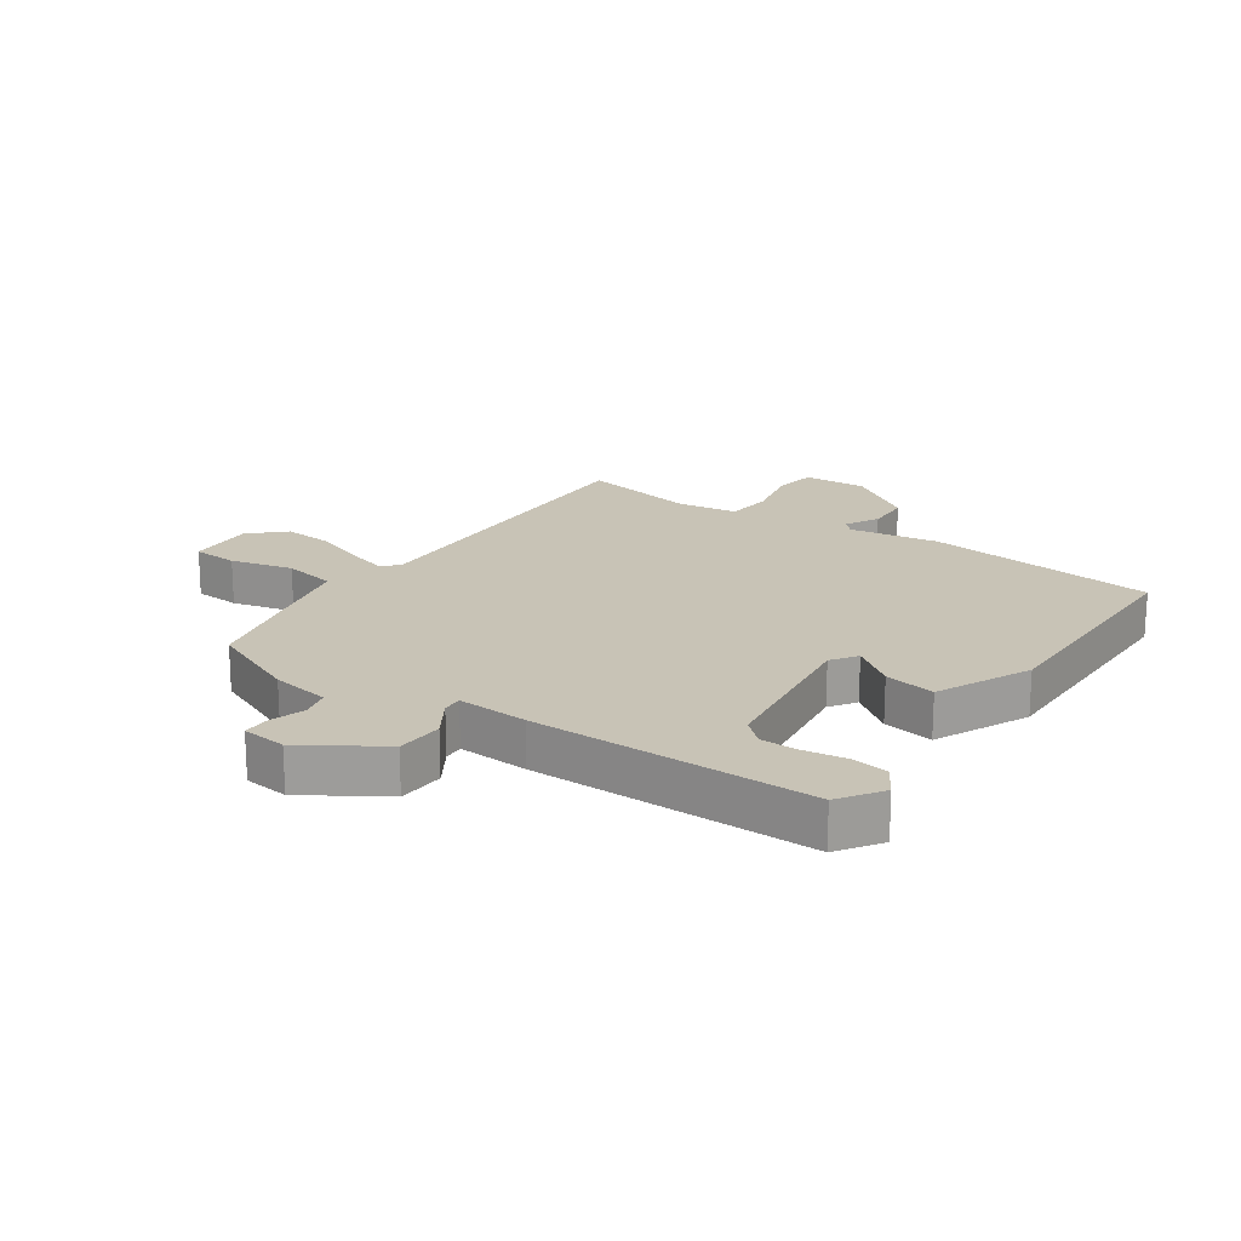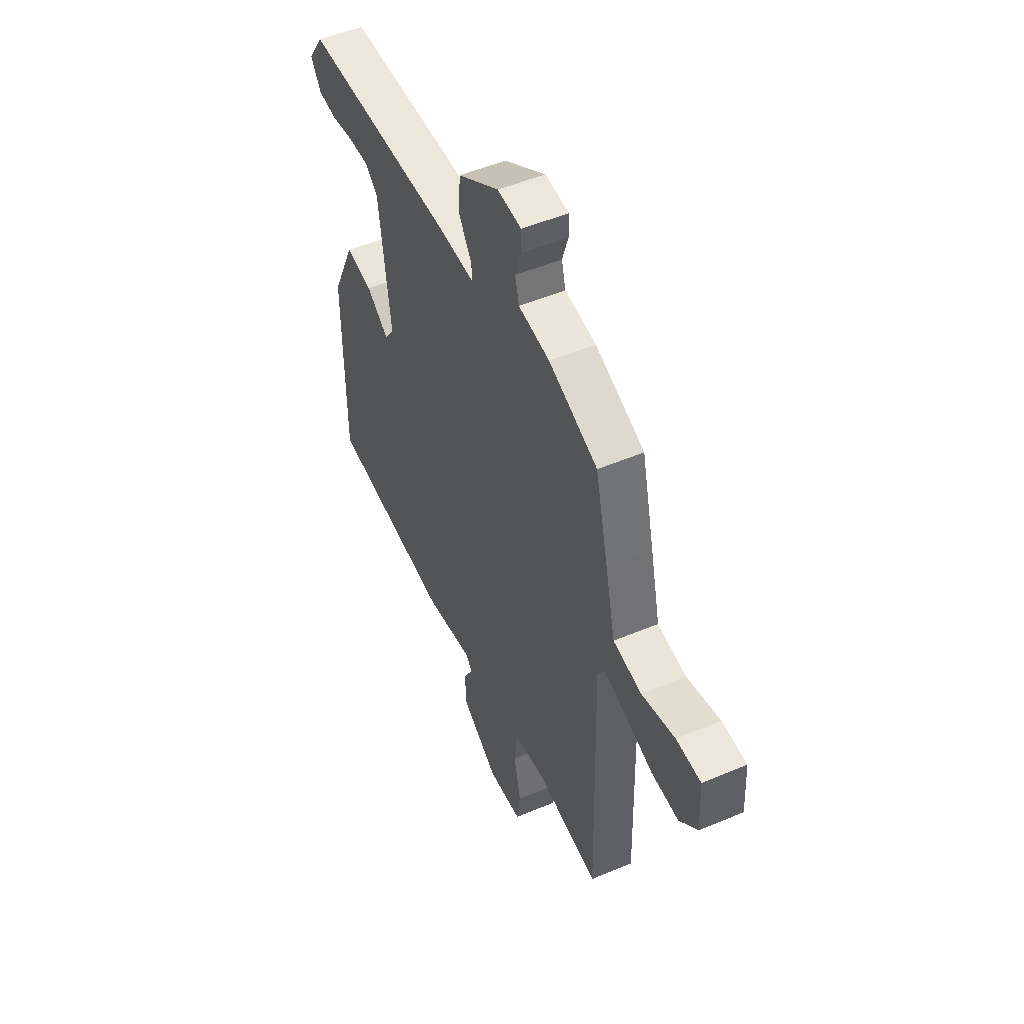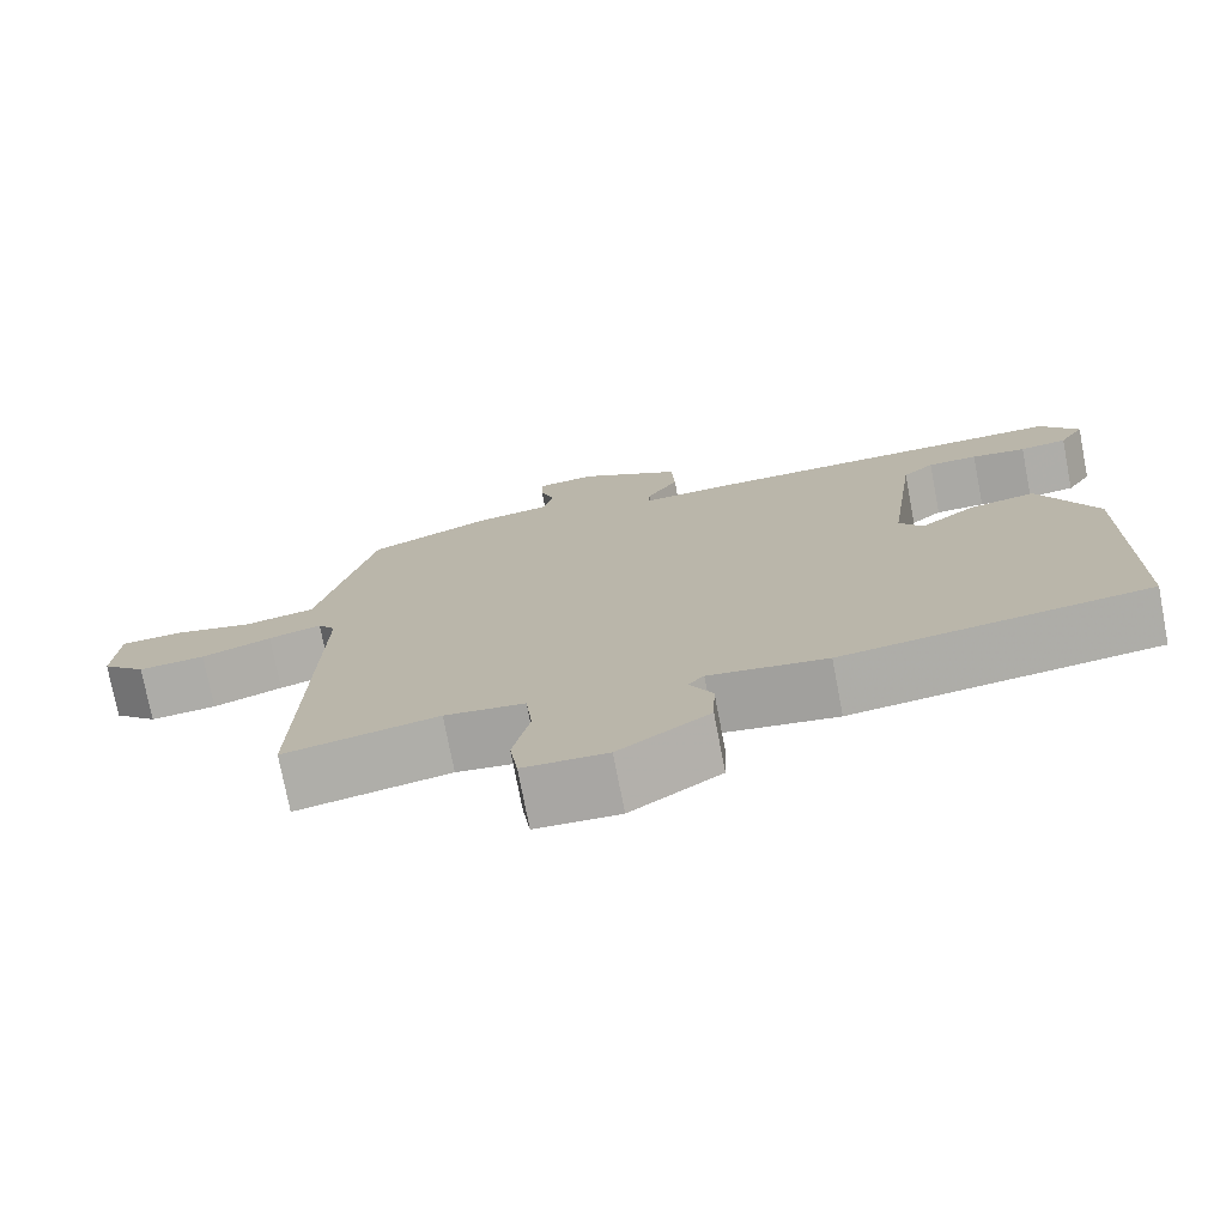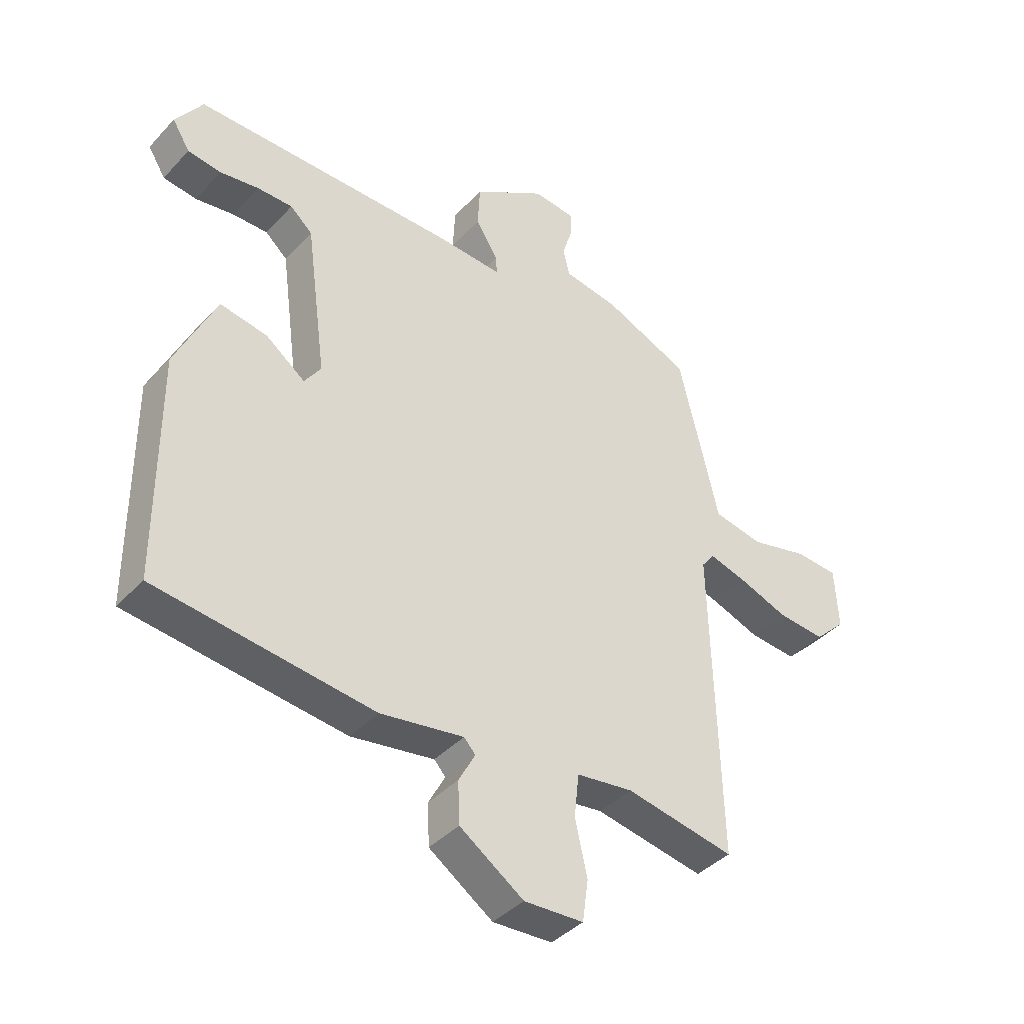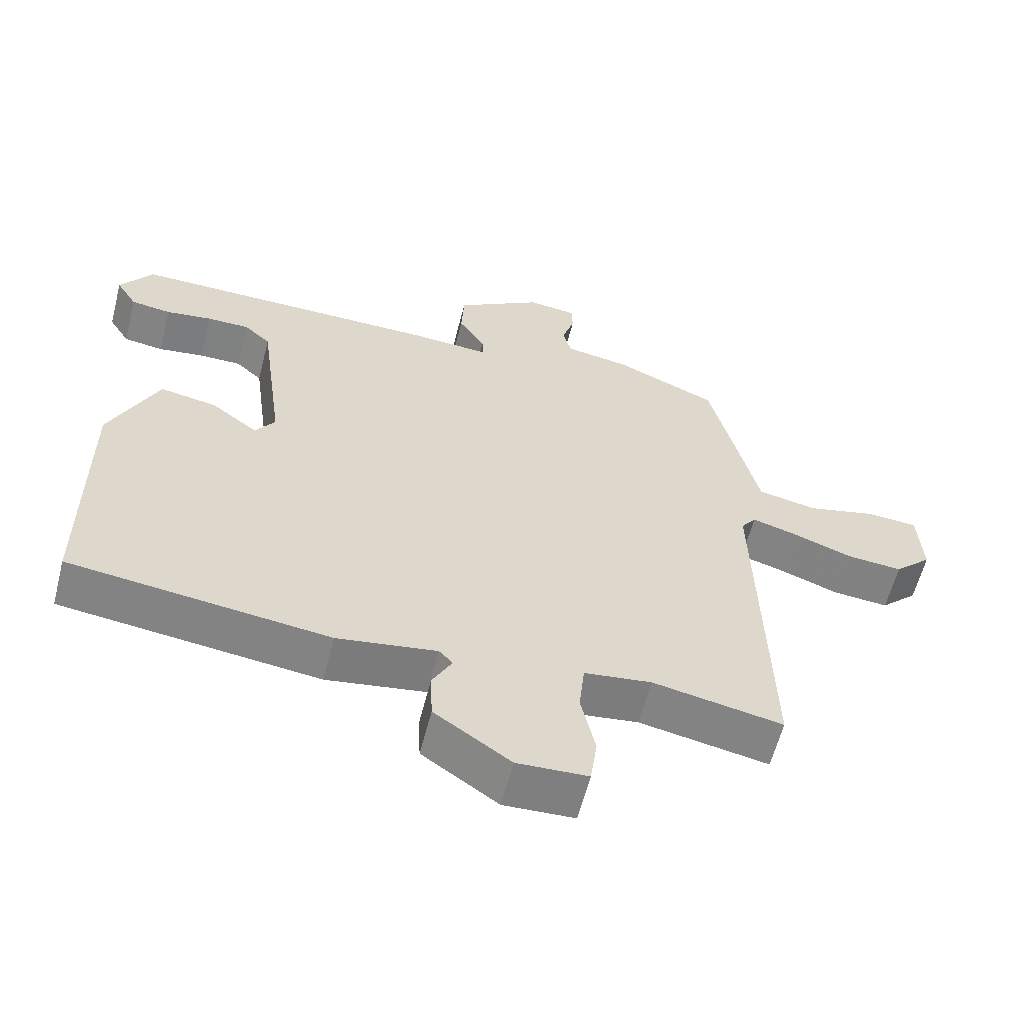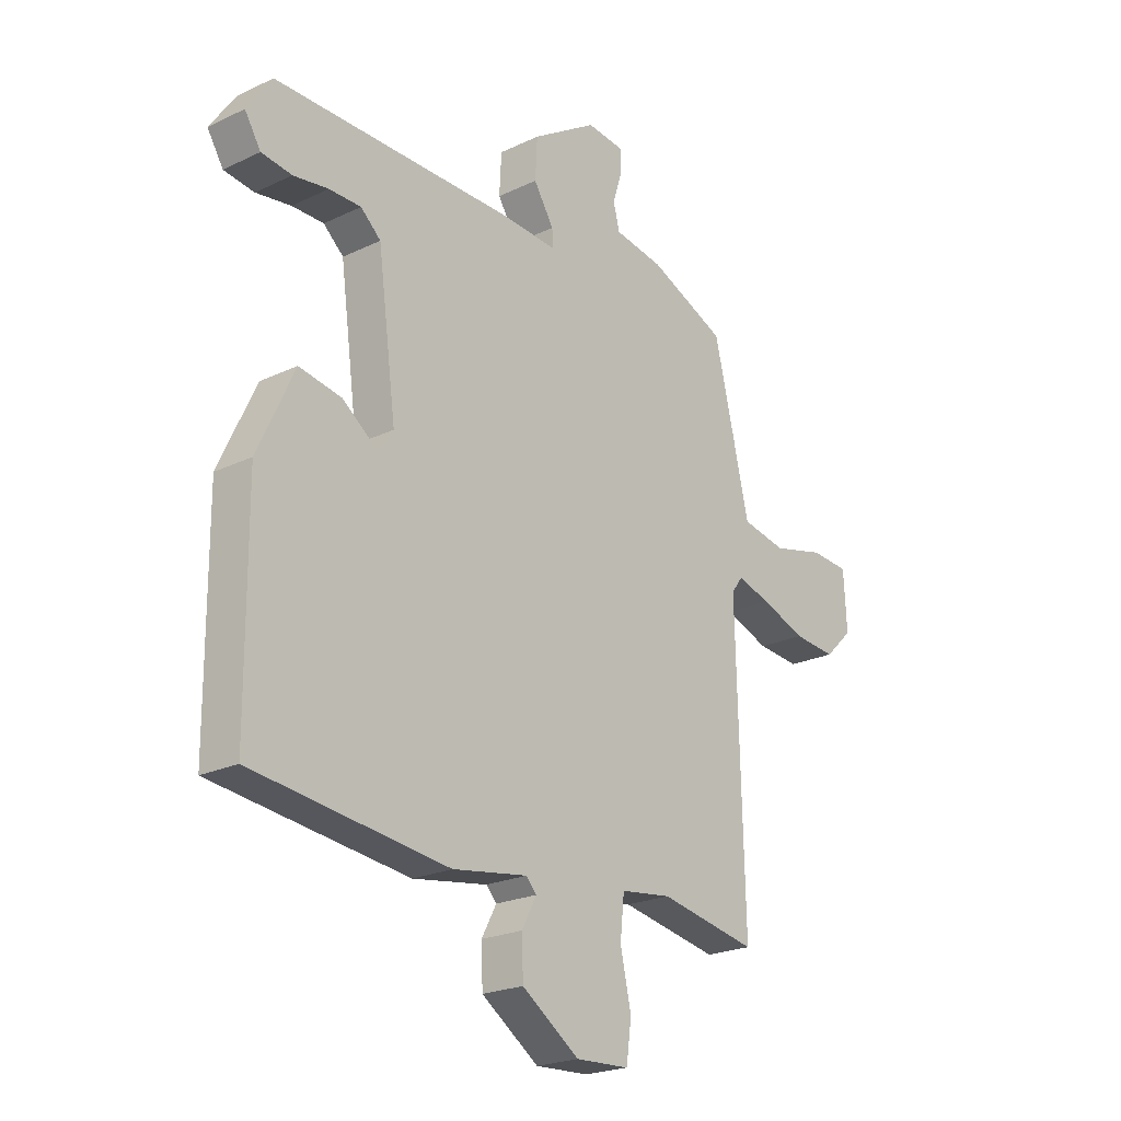
<metadata>
{"format":"obj","ext":"obj","renderer":"f3d","projection":"perspective","resolution":1024,"background":"white","views":[{"elev":19.5,"azim":34.5,"up":"+Y"},{"elev":50.3,"azim":-114.9,"up":"+Z"},{"elev":-75.3,"azim":10.9,"up":"+Z"},{"elev":-40.1,"azim":142.0,"up":"+Z"},{"elev":-60.3,"azim":165.7,"up":"+Z"},{"elev":-22.3,"azim":129.6,"up":"+Z"}]}
</metadata>
<code>
v 0.479 0.07 -0.492
v 0.099 0.07 -0.538
v -0.047 0.07 -0.515
v -0.067 0.07 -0.537
v -0.038 0.07 -0.591
v -0.041 0.07 -0.664
v -0.153 0.07 -0.741
v -0.257 0.07 -0.736
v -0.267 0.07 -0.664
v -0.246 0.07 -0.568
v -0.254 0.07 -0.492
v -0.353 0.07 -0.479
v -0.544 0.07 -0.515
v -0.53 0.07 0.035
v -0.552 0.07 0.065
v -0.618 0.07 0.046
v -0.705 0.07 0.014
v -0.788 0.07 0.007
v -0.843 0.07 0.06
v -0.837 0.07 0.169
v -0.762 0.07 0.174
v -0.66 0.07 0.149
v -0.573 0.07 0.166
v -0.542 0.07 0.299
v -0.503 0.07 0.461
v -0.353 0.07 0.526
v -0.257 0.07 0.542
v -0.245 0.07 0.59
v -0.263 0.07 0.647
v -0.263 0.07 0.691
v -0.19 0.07 0.699
v -0.063 0.07 0.619
v -0.059 0.07 0.542
v -0.098 0.07 0.48
v -0.1 0.07 0.447
v 0.016 0.07 0.454
v 0.476 0.07 0.456
v 0.524 0.07 0.386
v 0.493 0.07 0.336
v 0.434 0.07 0.328
v 0.366 0.07 0.338
v 0.304 0.07 0.338
v 0.265 0.07 0.303
v 0.229 0.07 0.034
v 0.258 0.07 -0.008
v 0.327 0.07 0.044
v 0.41 0.07 0.059
v 0.481 0.07 -0.094
v 0.479 0 -0.492
v 0.099 0 -0.538
v -0.047 0 -0.515
v -0.067 0 -0.537
v -0.038 0 -0.591
v -0.041 0 -0.664
v -0.153 0 -0.741
v -0.257 0 -0.736
v -0.267 0 -0.664
v -0.246 0 -0.568
v -0.254 0 -0.492
v -0.353 0 -0.479
v -0.544 0 -0.515
v -0.53 0 0.035
v -0.552 0 0.065
v -0.618 0 0.046
v -0.705 0 0.014
v -0.788 0 0.007
v -0.843 0 0.06
v -0.837 0 0.169
v -0.762 0 0.174
v -0.66 0 0.149
v -0.573 0 0.166
v -0.542 0 0.299
v -0.503 0 0.461
v -0.353 0 0.526
v -0.257 0 0.542
v -0.245 0 0.59
v -0.263 0 0.647
v -0.263 0 0.691
v -0.19 0 0.699
v -0.063 0 0.619
v -0.059 0 0.542
v -0.098 0 0.48
v -0.1 0 0.447
v 0.016 0 0.454
v 0.476 0 0.456
v 0.524 0 0.386
v 0.493 0 0.336
v 0.434 0 0.328
v 0.366 0 0.338
v 0.304 0 0.338
v 0.265 0 0.303
v 0.229 0 0.034
v 0.258 0 -0.008
v 0.327 0 0.044
v 0.41 0 0.059
v 0.481 0 -0.094
f 45 46 47 48
f 45 48 1 2
f 44 45 2 3
f 43 44 3 4
f 38 39 40 41
f 38 41 42
f 35 36 37 38
f 35 38 42
f 31 32 33 34
f 31 34 35
f 28 29 30 31
f 27 28 31 35
f 26 27 35
f 23 24 25 26
f 23 26 35
f 19 20 21 22
f 19 22 23
f 16 17 18 19
f 15 16 19 23
f 14 15 23 35
f 12 13 14 35
f 7 8 9 10
f 7 10 11
f 4 5 6 7
f 43 4 7 11
f 35 42 43
f 11 12 35 43
f 96 95 94 93
f 50 49 96 93
f 51 50 93 92
f 52 51 92 91
f 89 88 87 86
f 90 89 86
f 86 85 84 83
f 90 86 83
f 82 81 80 79
f 83 82 79
f 79 78 77 76
f 83 79 76 75
f 83 75 74
f 74 73 72 71
f 83 74 71
f 70 69 68 67
f 71 70 67
f 67 66 65 64
f 71 67 64 63
f 83 71 63 62
f 83 62 61 60
f 58 57 56 55
f 59 58 55
f 55 54 53 52
f 59 55 52 91
f 91 90 83
f 91 83 60 59
f 1 49 50 2
f 2 50 51 3
f 3 51 52 4
f 4 52 53 5
f 5 53 54 6
f 6 54 55 7
f 7 55 56 8
f 8 56 57 9
f 9 57 58 10
f 10 58 59 11
f 11 59 60 12
f 12 60 61 13
f 13 61 62 14
f 14 62 63 15
f 15 63 64 16
f 16 64 65 17
f 17 65 66 18
f 18 66 67 19
f 19 67 68 20
f 20 68 69 21
f 21 69 70 22
f 22 70 71 23
f 23 71 72 24
f 24 72 73 25
f 25 73 74 26
f 26 74 75 27
f 27 75 76 28
f 28 76 77 29
f 29 77 78 30
f 30 78 79 31
f 31 79 80 32
f 32 80 81 33
f 33 81 82 34
f 34 82 83 35
f 35 83 84 36
f 36 84 85 37
f 37 85 86 38
f 38 86 87 39
f 39 87 88 40
f 40 88 89 41
f 41 89 90 42
f 42 90 91 43
f 43 91 92 44
f 44 92 93 45
f 45 93 94 46
f 46 94 95 47
f 47 95 96 48
f 48 96 49 1

</code>
